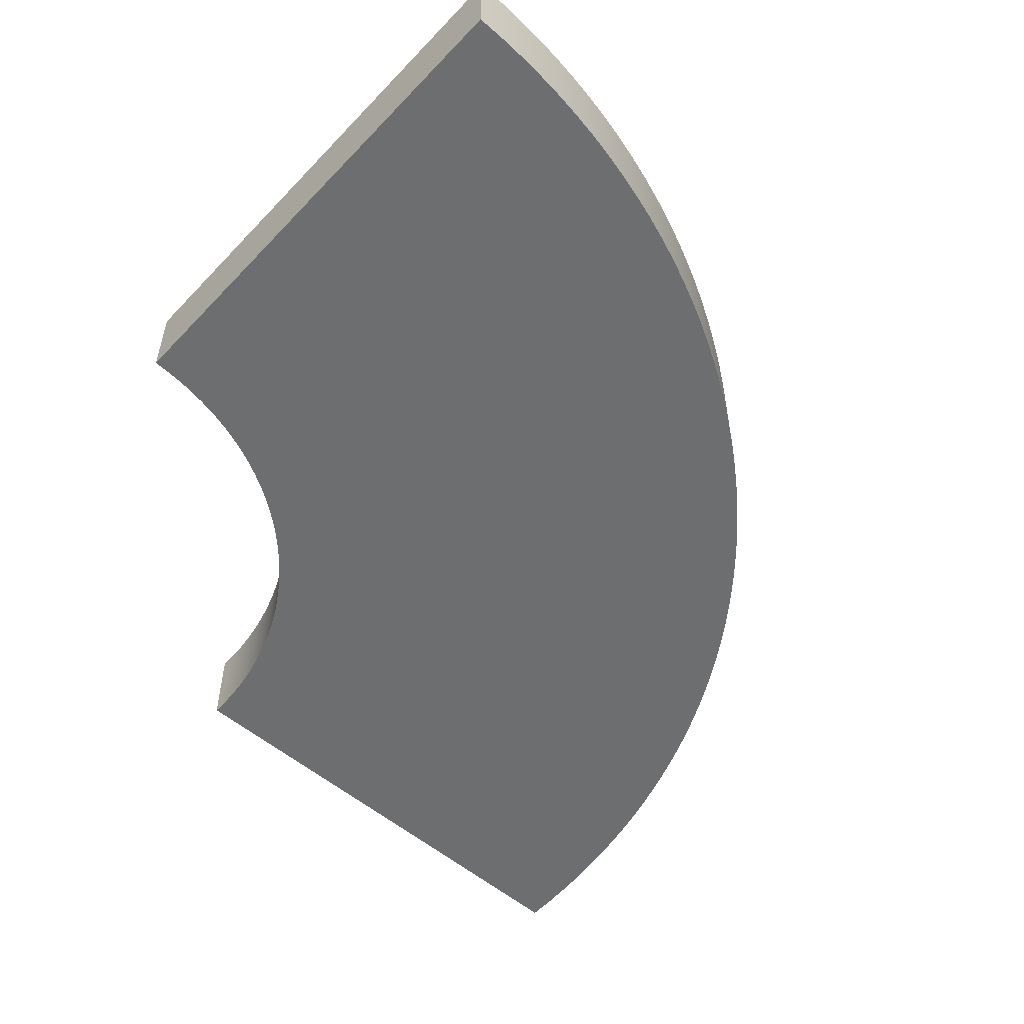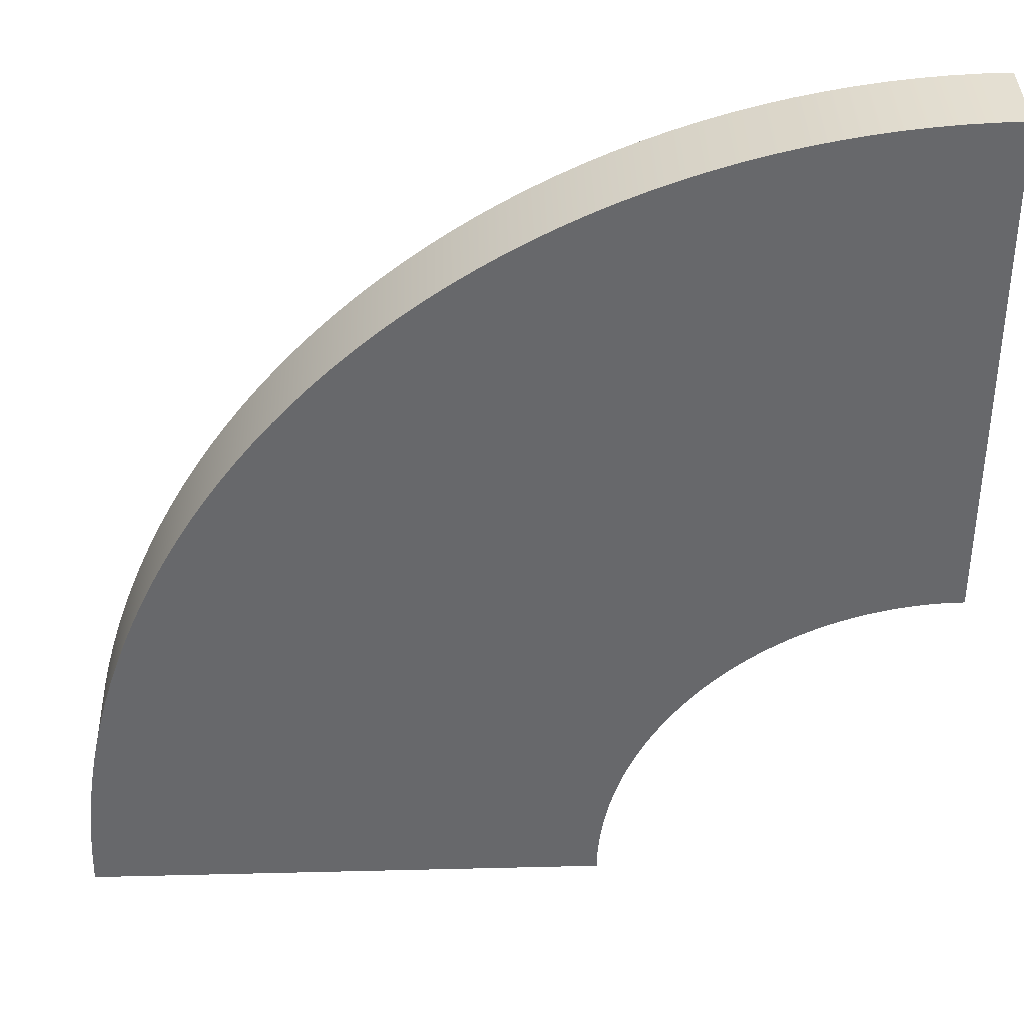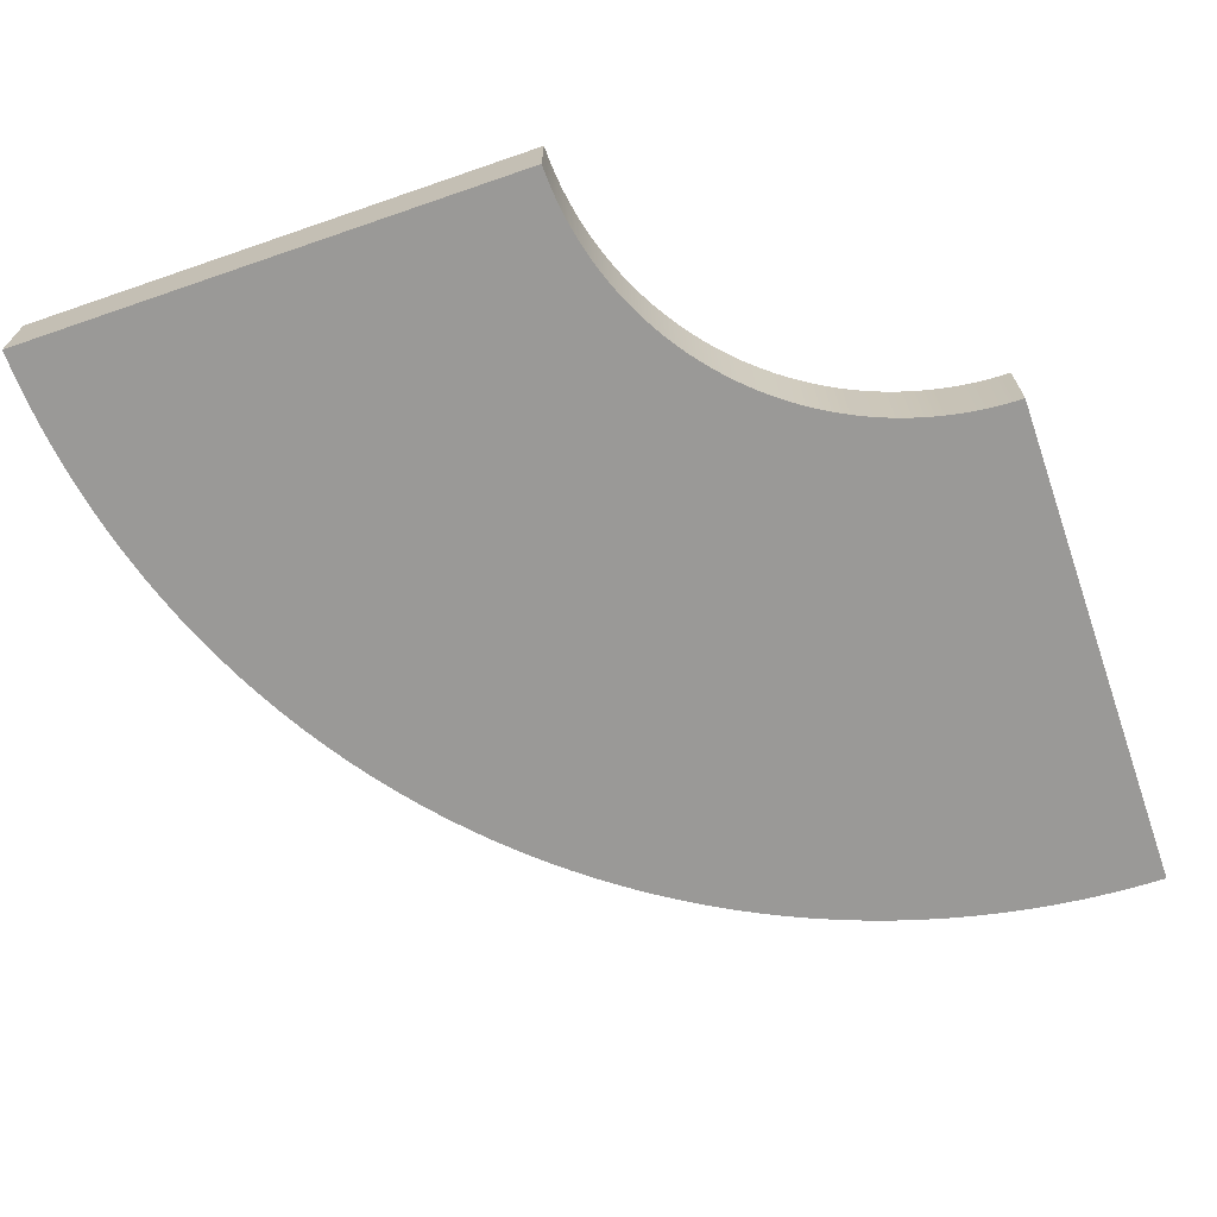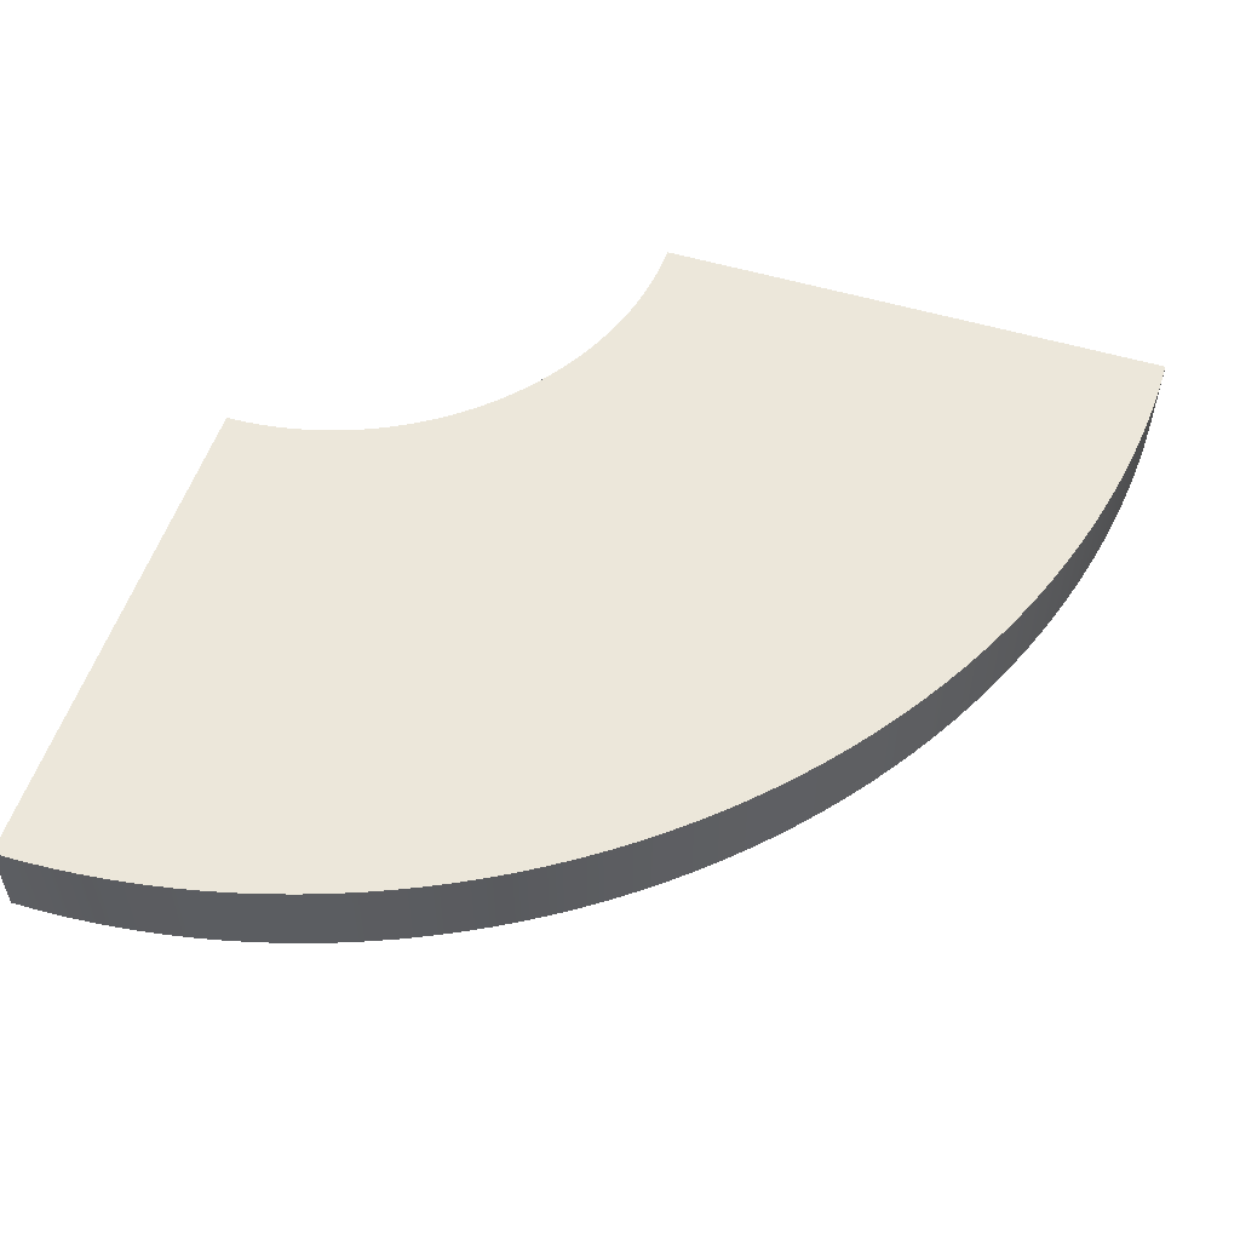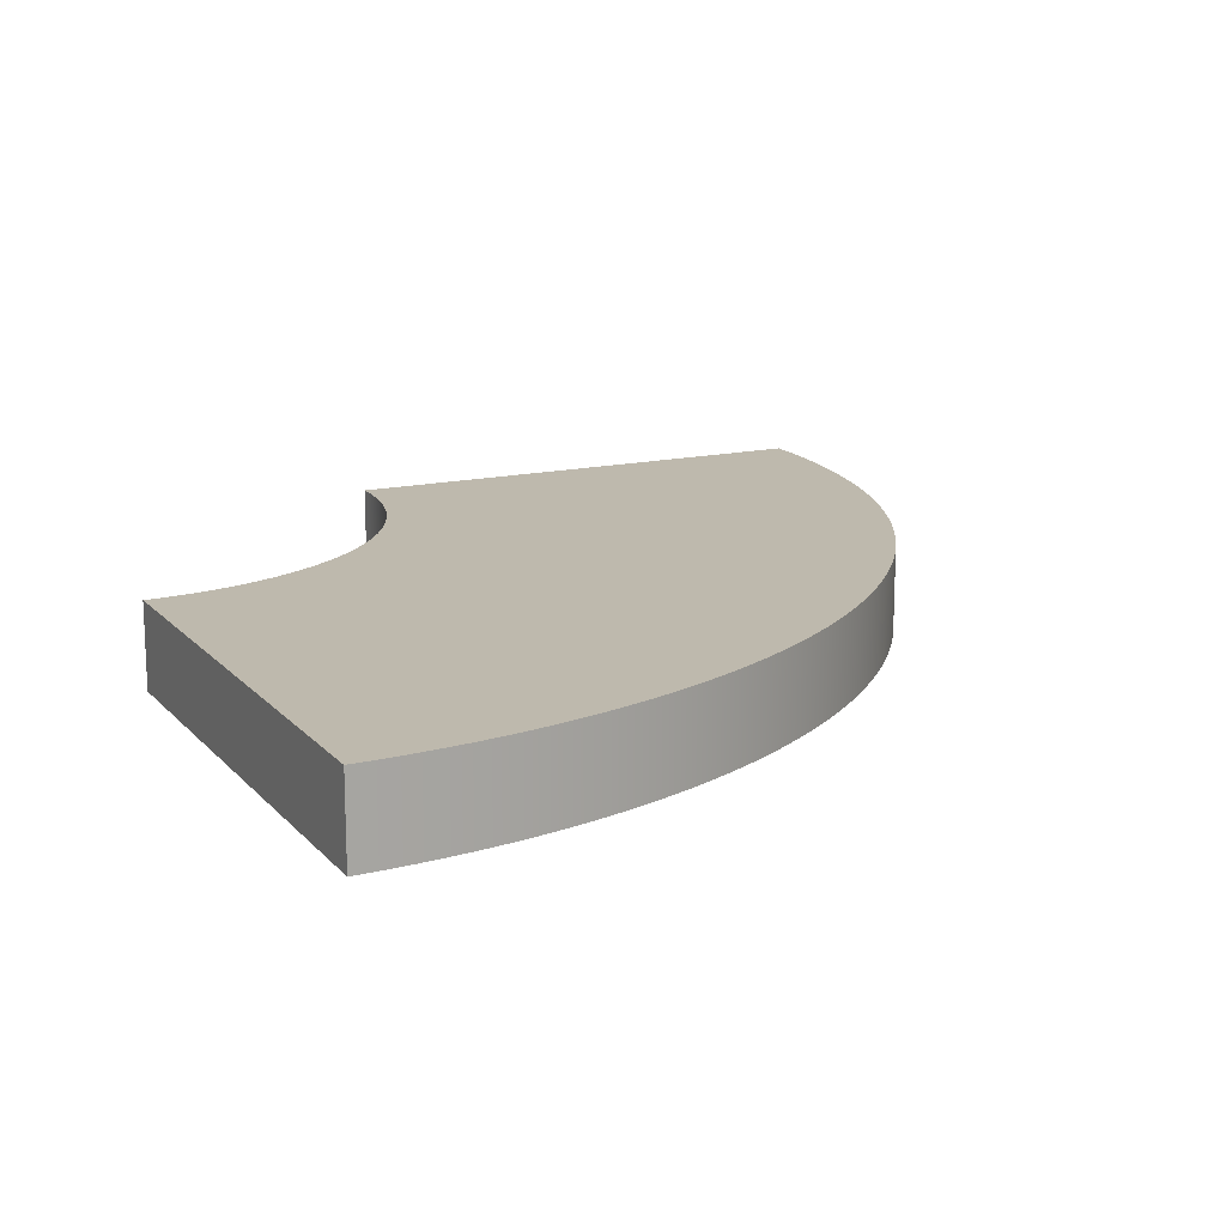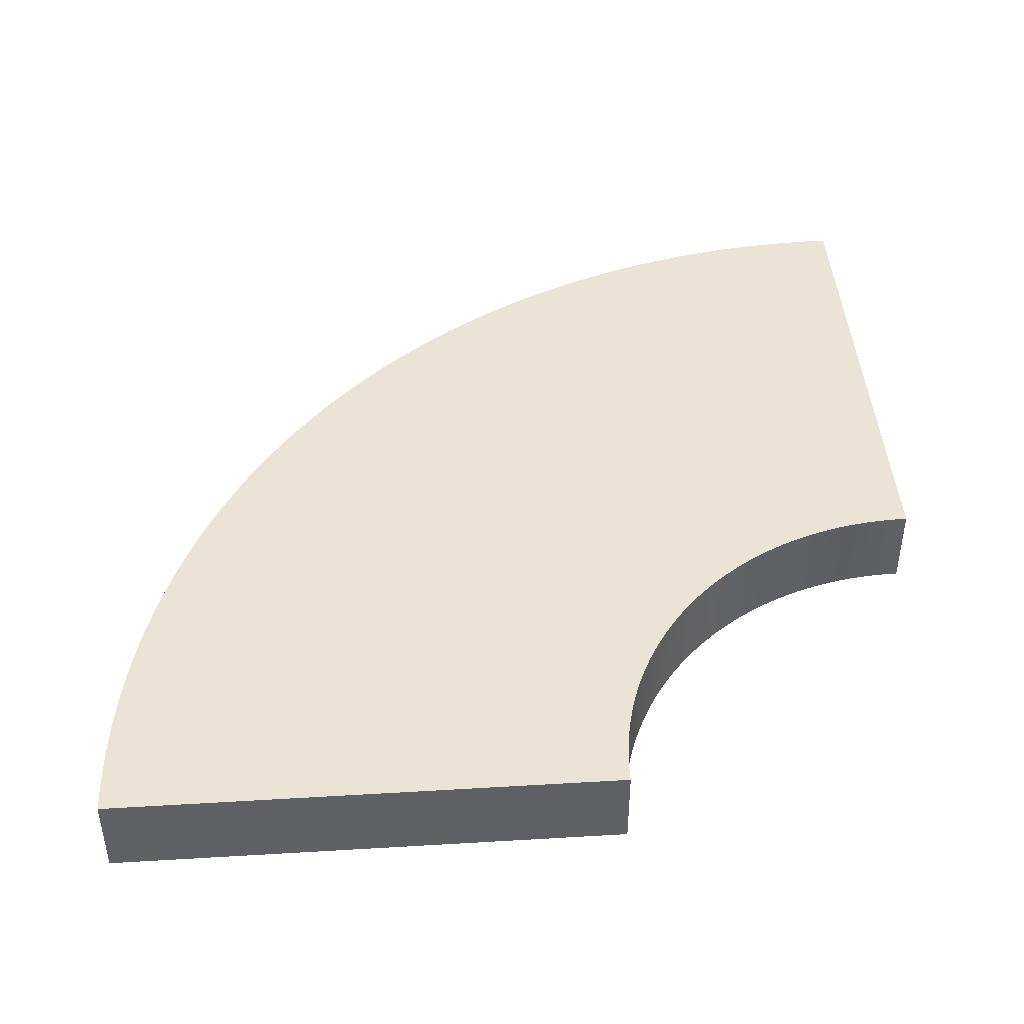
<metadata>
{"format":"obj","ext":"obj","renderer":"f3d","projection":"perspective","resolution":1024,"background":"white","views":[{"elev":-54.2,"azim":137.8,"up":"+Z"},{"elev":37.6,"azim":-1.8,"up":"+Y"},{"elev":-68.9,"azim":19.0,"up":"+Z"},{"elev":54.0,"azim":-162.3,"up":"+Z"},{"elev":15.2,"azim":153.6,"up":"+Z"},{"elev":43.7,"azim":-4.0,"up":"+Z"}]}
</metadata>
<code>
o Arch
g Arch
v -1 0 0.55
v -0.4 0 0.55
v -1 0 0.45
v -0.4 0 0.45
v -0.9995 0.03141 0.45
v -0.9995 0.03141 0.55
v -0.3998 0.01256 0.45
v -0.3998 0.01256 0.55
v -0.998 0.06279 0.45
v -0.998 0.06279 0.55
v -0.3992 0.02512 0.45
v -0.3992 0.02512 0.55
v -0.9956 0.09411 0.45
v -0.9956 0.09411 0.55
v -0.3982 0.03764 0.45
v -0.3982 0.03764 0.55
v -0.9921 0.1253 0.45
v -0.9921 0.1253 0.55
v -0.3968 0.05013 0.45
v -0.3968 0.05013 0.55
v -0.9877 0.1564 0.45
v -0.9877 0.1564 0.55
v -0.3951 0.06257 0.45
v -0.3951 0.06257 0.55
v -0.9823 0.1874 0.45
v -0.9823 0.1874 0.55
v -0.3929 0.07495 0.45
v -0.3929 0.07495 0.55
v -0.9759 0.2181 0.45
v -0.9759 0.2181 0.55
v -0.3904 0.08726 0.45
v -0.3904 0.08726 0.55
v -0.9686 0.2487 0.45
v -0.9686 0.2487 0.55
v -0.3874 0.09948 0.45
v -0.3874 0.09948 0.55
v -0.9603 0.279 0.45
v -0.9603 0.279 0.55
v -0.3841 0.1116 0.45
v -0.3841 0.1116 0.55
v -0.9511 0.309 0.45
v -0.9511 0.309 0.55
v -0.3804 0.1236 0.45
v -0.3804 0.1236 0.55
v -0.9409 0.3387 0.45
v -0.9409 0.3387 0.55
v -0.3764 0.1355 0.45
v -0.3764 0.1355 0.55
v -0.9298 0.3681 0.45
v -0.9298 0.3681 0.55
v -0.3719 0.1472 0.45
v -0.3719 0.1472 0.55
v -0.9178 0.3971 0.45
v -0.9178 0.3971 0.55
v -0.3671 0.1589 0.45
v -0.3671 0.1589 0.55
v -0.9048 0.4258 0.45
v -0.9048 0.4258 0.55
v -0.3619 0.1703 0.45
v -0.3619 0.1703 0.55
v -0.891 0.454 0.45
v -0.891 0.454 0.55
v -0.3564 0.1816 0.45
v -0.3564 0.1816 0.55
v -0.8763 0.4818 0.45
v -0.8763 0.4818 0.55
v -0.3505 0.1927 0.45
v -0.3505 0.1927 0.55
v -0.8607 0.509 0.45
v -0.8607 0.509 0.55
v -0.3443 0.2036 0.45
v -0.3443 0.2036 0.55
v -0.8443 0.5358 0.45
v -0.8443 0.5358 0.55
v -0.3377 0.2143 0.45
v -0.3377 0.2143 0.55
v -0.8271 0.5621 0.45
v -0.8271 0.5621 0.55
v -0.3308 0.2248 0.45
v -0.3308 0.2248 0.55
v -0.809 0.5878 0.45
v -0.809 0.5878 0.55
v -0.3236 0.2351 0.45
v -0.3236 0.2351 0.55
v -0.7902 0.6129 0.45
v -0.7902 0.6129 0.55
v -0.3161 0.2452 0.45
v -0.3161 0.2452 0.55
v -0.7705 0.6374 0.45
v -0.7705 0.6374 0.55
v -0.3082 0.255 0.45
v -0.3082 0.255 0.55
v -0.7501 0.6613 0.45
v -0.7501 0.6613 0.55
v -0.3 0.2645 0.45
v -0.3 0.2645 0.55
v -0.729 0.6845 0.45
v -0.729 0.6845 0.55
v -0.2916 0.2738 0.45
v -0.2916 0.2738 0.55
v -0.7071 0.7071 0.45
v -0.7071 0.7071 0.55
v -0.2828 0.2828 0.45
v -0.2828 0.2828 0.55
v -0.6845 0.729 0.45
v -0.6845 0.729 0.55
v -0.2738 0.2916 0.45
v -0.2738 0.2916 0.55
v -0.6613 0.7501 0.45
v -0.6613 0.7501 0.55
v -0.2645 0.3 0.45
v -0.2645 0.3 0.55
v -0.6374 0.7705 0.45
v -0.6374 0.7705 0.55
v -0.255 0.3082 0.45
v -0.255 0.3082 0.55
v -0.6129 0.7902 0.45
v -0.6129 0.7902 0.55
v -0.2452 0.3161 0.45
v -0.2452 0.3161 0.55
v -0.5878 0.809 0.45
v -0.5878 0.809 0.55
v -0.2351 0.3236 0.45
v -0.2351 0.3236 0.55
v -0.5621 0.8271 0.45
v -0.5621 0.8271 0.55
v -0.2248 0.3308 0.45
v -0.2248 0.3308 0.55
v -0.5358 0.8443 0.45
v -0.5358 0.8443 0.55
v -0.2143 0.3377 0.45
v -0.2143 0.3377 0.55
v -0.509 0.8607 0.45
v -0.509 0.8607 0.55
v -0.2036 0.3443 0.45
v -0.2036 0.3443 0.55
v -0.4818 0.8763 0.45
v -0.4818 0.8763 0.55
v -0.1927 0.3505 0.45
v -0.1927 0.3505 0.55
v -0.454 0.891 0.45
v -0.454 0.891 0.55
v -0.1816 0.3564 0.45
v -0.1816 0.3564 0.55
v -0.4258 0.9048 0.45
v -0.4258 0.9048 0.55
v -0.1703 0.3619 0.45
v -0.1703 0.3619 0.55
v -0.3971 0.9178 0.45
v -0.3971 0.9178 0.55
v -0.1589 0.3671 0.45
v -0.1589 0.3671 0.55
v -0.3681 0.9298 0.45
v -0.3681 0.9298 0.55
v -0.1472 0.3719 0.45
v -0.1472 0.3719 0.55
v -0.3387 0.9409 0.45
v -0.3387 0.9409 0.55
v -0.1355 0.3764 0.45
v -0.1355 0.3764 0.55
v -0.309 0.9511 0.45
v -0.309 0.9511 0.55
v -0.1236 0.3804 0.45
v -0.1236 0.3804 0.55
v -0.279 0.9603 0.45
v -0.279 0.9603 0.55
v -0.1116 0.3841 0.45
v -0.1116 0.3841 0.55
v -0.2487 0.9686 0.45
v -0.2487 0.9686 0.55
v -0.09948 0.3874 0.45
v -0.09948 0.3874 0.55
v -0.2181 0.9759 0.45
v -0.2181 0.9759 0.55
v -0.08726 0.3904 0.45
v -0.08726 0.3904 0.55
v -0.1874 0.9823 0.45
v -0.1874 0.9823 0.55
v -0.07495 0.3929 0.45
v -0.07495 0.3929 0.55
v -0.1564 0.9877 0.45
v -0.1564 0.9877 0.55
v -0.06257 0.3951 0.45
v -0.06257 0.3951 0.55
v -0.1253 0.9921 0.45
v -0.1253 0.9921 0.55
v -0.05013 0.3968 0.45
v -0.05013 0.3968 0.55
v -0.09411 0.9956 0.45
v -0.09411 0.9956 0.55
v -0.03764 0.3982 0.45
v -0.03764 0.3982 0.55
v -0.06279 0.998 0.45
v -0.06279 0.998 0.55
v -0.02512 0.3992 0.45
v -0.02512 0.3992 0.55
v -0.03141 0.9995 0.45
v -0.03141 0.9995 0.55
v -0.01256 0.3998 0.45
v -0.01256 0.3998 0.55
v 0 1 0.45
v 0 1 0.55
v 0 0.4 0.45
v 0 0.4 0.55
f 3 4 2 1
f 1 6 5 3
f 8 2 4 7
f 6 10 9 5
f 12 8 7 11
f 10 14 13 9
f 16 12 11 15
f 14 18 17 13
f 20 16 15 19
f 18 22 21 17
f 24 20 19 23
f 22 26 25 21
f 28 24 23 27
f 26 30 29 25
f 32 28 27 31
f 30 34 33 29
f 36 32 31 35
f 34 38 37 33
f 40 36 35 39
f 38 42 41 37
f 44 40 39 43
f 42 46 45 41
f 48 44 43 47
f 46 50 49 45
f 52 48 47 51
f 50 54 53 49
f 56 52 51 55
f 54 58 57 53
f 60 56 55 59
f 58 62 61 57
f 64 60 59 63
f 62 66 65 61
f 68 64 63 67
f 66 70 69 65
f 72 68 67 71
f 70 74 73 69
f 76 72 71 75
f 74 78 77 73
f 80 76 75 79
f 78 82 81 77
f 84 80 79 83
f 82 86 85 81
f 88 84 83 87
f 86 90 89 85
f 92 88 87 91
f 90 94 93 89
f 96 92 91 95
f 94 98 97 93
f 100 96 95 99
f 98 102 101 97
f 104 100 99 103
f 102 106 105 101
f 108 104 103 107
f 106 110 109 105
f 112 108 107 111
f 110 114 113 109
f 116 112 111 115
f 114 118 117 113
f 120 116 115 119
f 118 122 121 117
f 124 120 119 123
f 122 126 125 121
f 128 124 123 127
f 126 130 129 125
f 132 128 127 131
f 130 134 133 129
f 136 132 131 135
f 134 138 137 133
f 140 136 135 139
f 138 142 141 137
f 144 140 139 143
f 142 146 145 141
f 148 144 143 147
f 146 150 149 145
f 152 148 147 151
f 150 154 153 149
f 156 152 151 155
f 154 158 157 153
f 160 156 155 159
f 158 162 161 157
f 164 160 159 163
f 162 166 165 161
f 168 164 163 167
f 166 170 169 165
f 172 168 167 171
f 170 174 173 169
f 176 172 171 175
f 174 178 177 173
f 180 176 175 179
f 178 182 181 177
f 184 180 179 183
f 182 186 185 181
f 188 184 183 187
f 186 190 189 185
f 192 188 187 191
f 190 194 193 189
f 196 192 191 195
f 194 198 197 193
f 200 196 195 199
f 198 202 201 197
f 204 200 199 203
f 203 201 202 204
f 2 8 6 1
f 7 4 3 5
f 8 12 10 6
f 11 7 5 9
f 12 16 14 10
f 15 11 9 13
f 16 20 18 14
f 19 15 13 17
f 20 24 22 18
f 23 19 17 21
f 24 28 26 22
f 27 23 21 25
f 28 32 30 26
f 31 27 25 29
f 32 36 34 30
f 35 31 29 33
f 36 40 38 34
f 39 35 33 37
f 40 44 42 38
f 43 39 37 41
f 44 48 46 42
f 47 43 41 45
f 48 52 50 46
f 51 47 45 49
f 52 56 54 50
f 55 51 49 53
f 56 60 58 54
f 59 55 53 57
f 60 64 62 58
f 63 59 57 61
f 64 68 66 62
f 67 63 61 65
f 68 72 70 66
f 71 67 65 69
f 72 76 74 70
f 75 71 69 73
f 76 80 78 74
f 79 75 73 77
f 80 84 82 78
f 83 79 77 81
f 84 88 86 82
f 87 83 81 85
f 88 92 90 86
f 91 87 85 89
f 92 96 94 90
f 95 91 89 93
f 96 100 98 94
f 99 95 93 97
f 100 104 102 98
f 103 99 97 101
f 104 108 106 102
f 107 103 101 105
f 108 112 110 106
f 111 107 105 109
f 112 116 114 110
f 115 111 109 113
f 116 120 118 114
f 119 115 113 117
f 120 124 122 118
f 123 119 117 121
f 124 128 126 122
f 127 123 121 125
f 128 132 130 126
f 131 127 125 129
f 132 136 134 130
f 135 131 129 133
f 136 140 138 134
f 139 135 133 137
f 140 144 142 138
f 143 139 137 141
f 144 148 146 142
f 147 143 141 145
f 148 152 150 146
f 151 147 145 149
f 152 156 154 150
f 155 151 149 153
f 156 160 158 154
f 159 155 153 157
f 160 164 162 158
f 163 159 157 161
f 164 168 166 162
f 167 163 161 165
f 168 172 170 166
f 171 167 165 169
f 172 176 174 170
f 175 171 169 173
f 176 180 178 174
f 179 175 173 177
f 180 184 182 178
f 183 179 177 181
f 184 188 186 182
f 187 183 181 185
f 188 192 190 186
f 191 187 185 189
f 192 196 194 190
f 195 191 189 193
f 196 200 198 194
f 199 195 193 197
f 200 204 202 198
f 203 199 197 201

</code>
